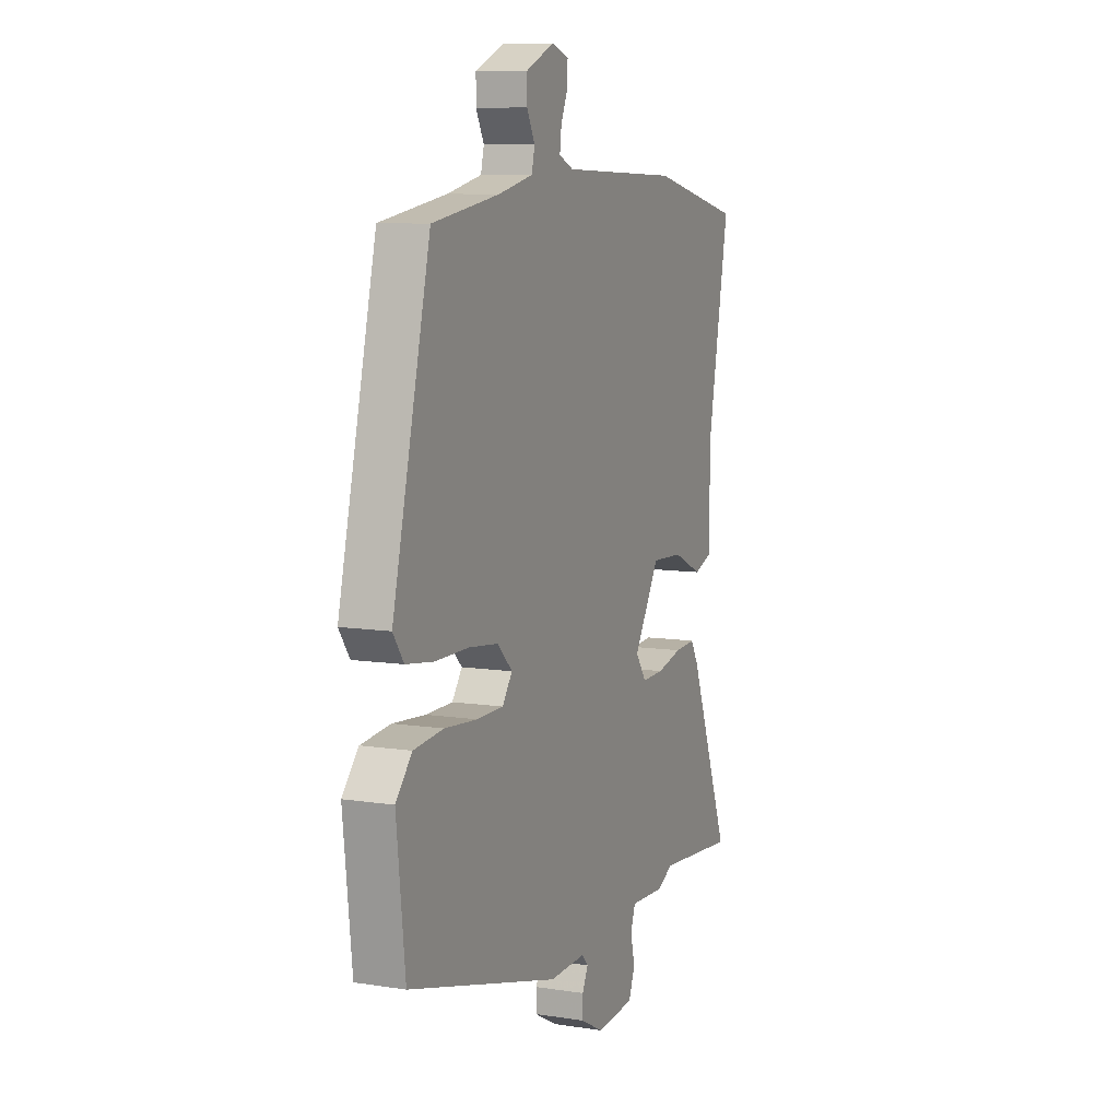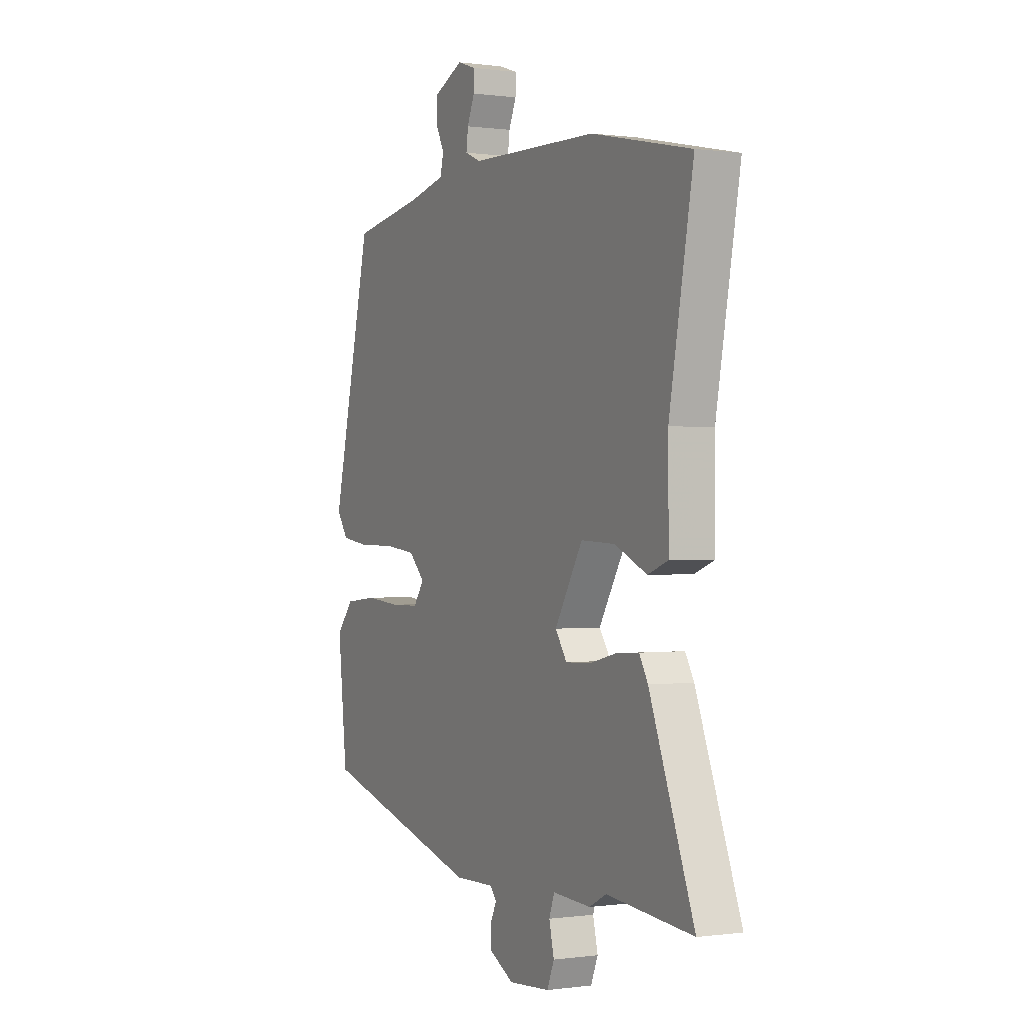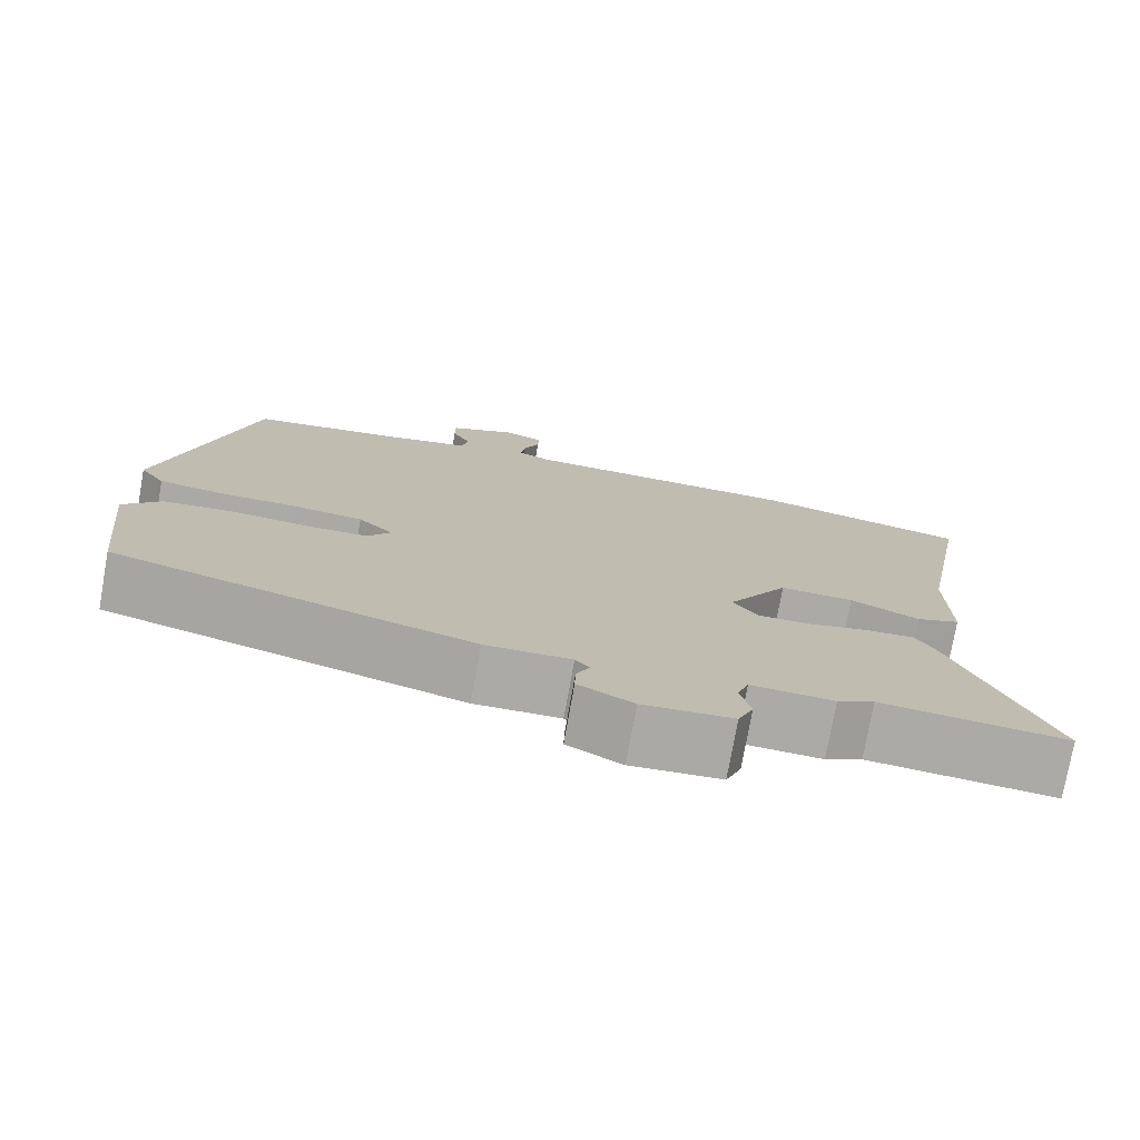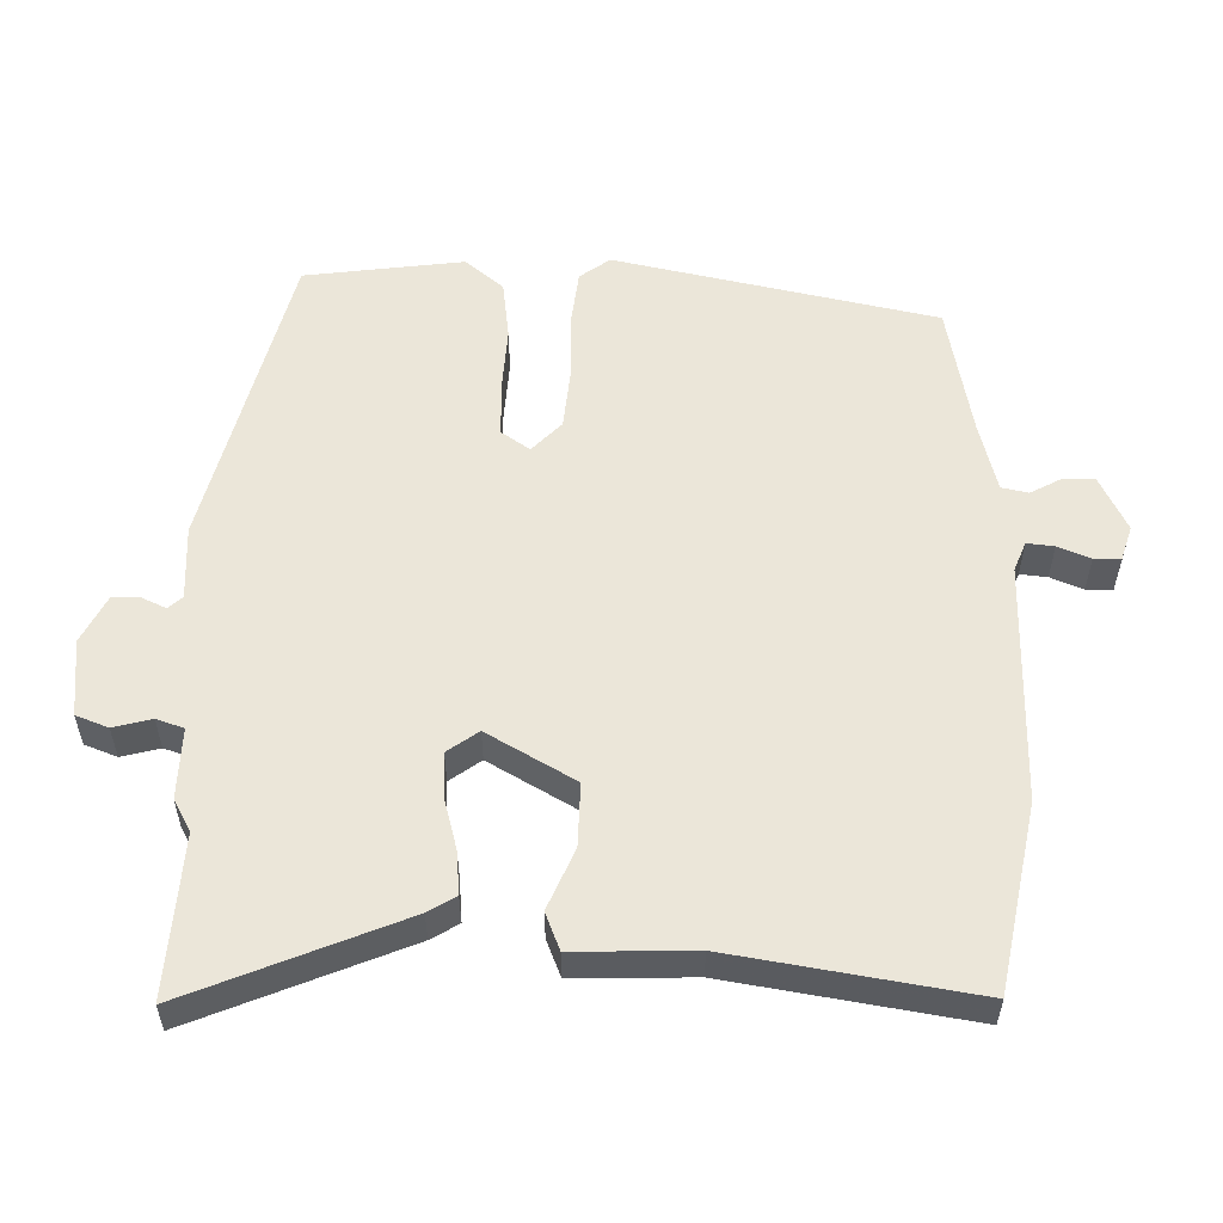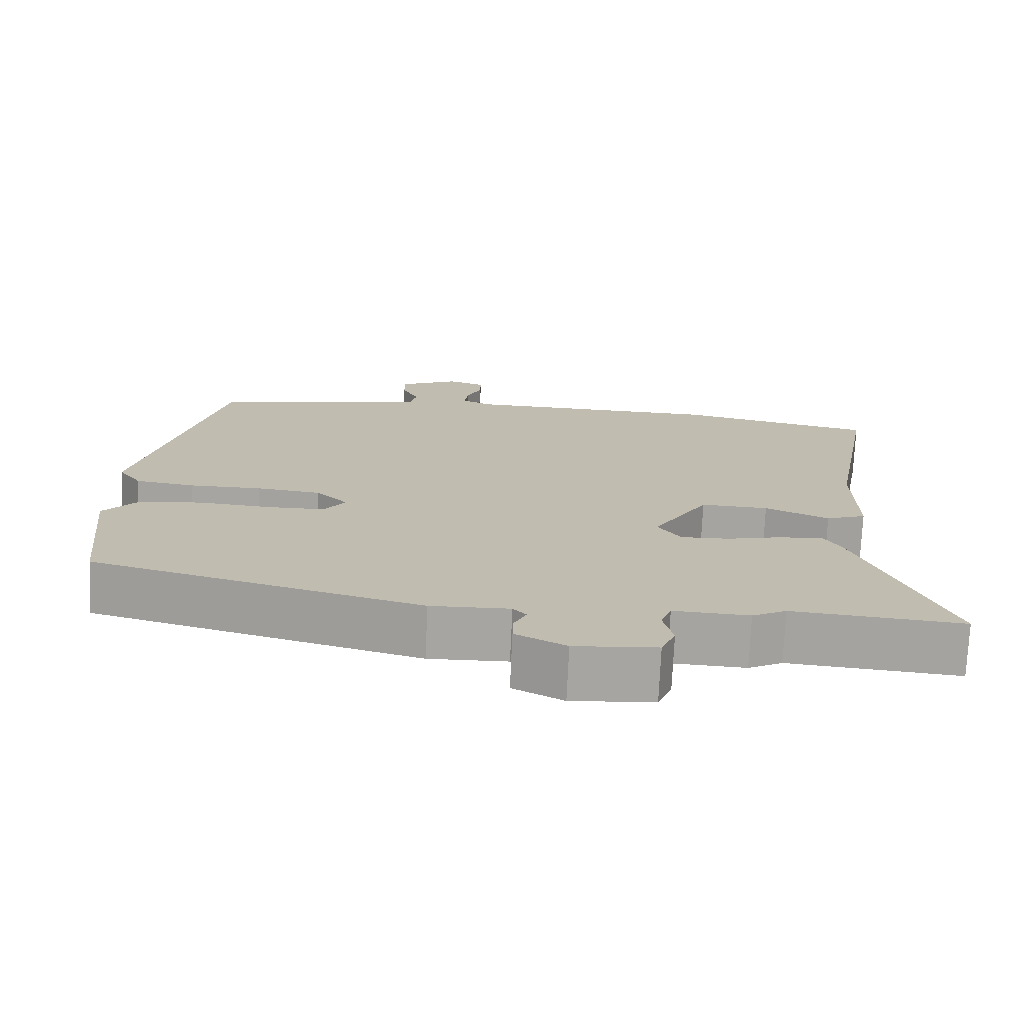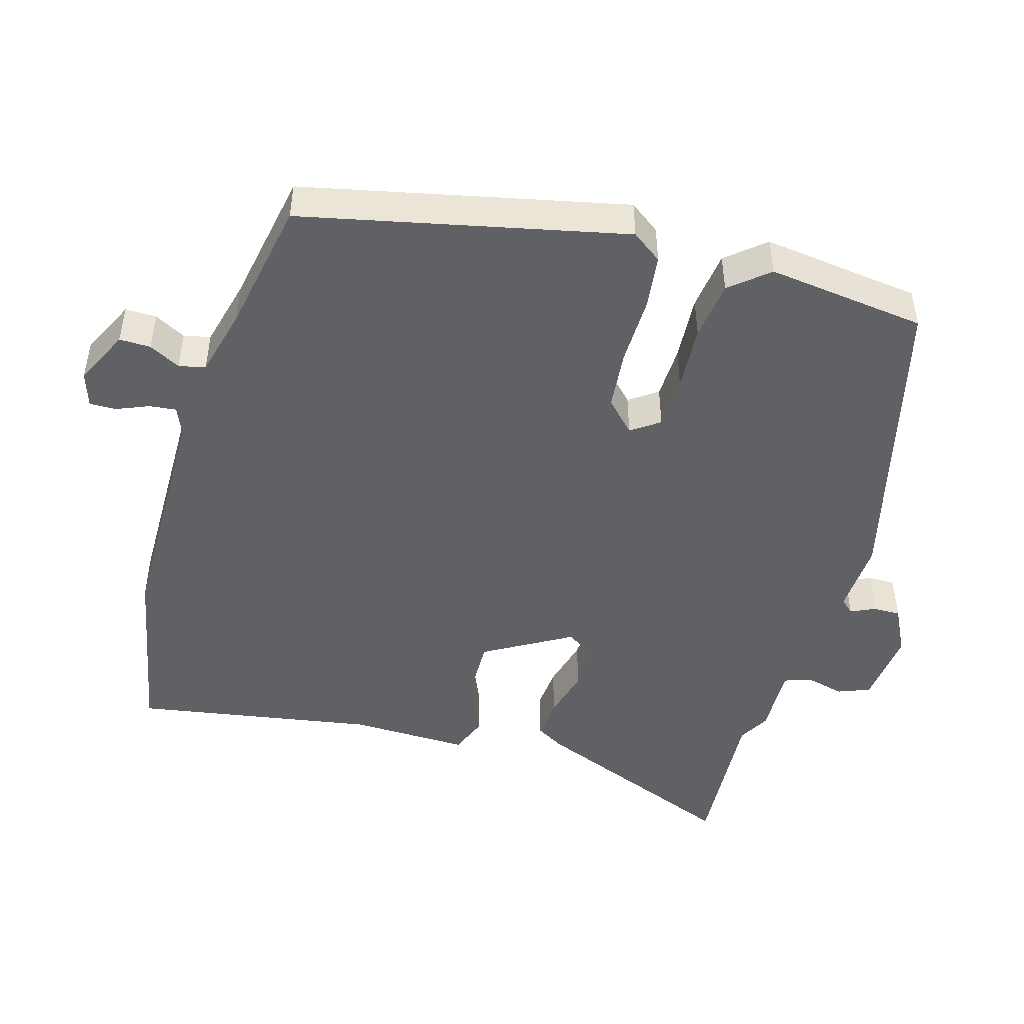
<metadata>
{"format":"obj","ext":"obj","renderer":"f3d","projection":"perspective","resolution":1024,"background":"white","views":[{"elev":8.7,"azim":112.8,"up":"+Z"},{"elev":-0.0,"azim":-117.0,"up":"+Z"},{"elev":-75.9,"azim":169.9,"up":"+Z"},{"elev":55.6,"azim":-90.2,"up":"+Y"},{"elev":-73.7,"azim":177.4,"up":"+Z"},{"elev":-47.1,"azim":72.9,"up":"+Y"}]}
</metadata>
<code>
v -0.384 0.07 -0.49
v -0.614 0.07 -0.51
v -0.495 0.07 -0.202
v -0.472 0.07 -0.162
v -0.411 0.07 -0.166
v -0.337 0.07 -0.184
v -0.272 0.07 -0.186
v -0.241 0.07 -0.141
v -0.316 0.07 -0.017
v -0.407 0.07 -0.021
v -0.493 0.07 -0.06
v -0.547 0.07 -0.04
v -0.546 0.07 0.131
v -0.61 0.07 0.476
v -0.343 0.07 0.534
v 0.002 0.07 0.543
v 0.044 0.07 0.561
v 0.039 0.07 0.6
v 0.019 0.07 0.646
v 0.018 0.07 0.684
v 0.068 0.07 0.701
v 0.149 0.07 0.664
v 0.149 0.07 0.619
v 0.126 0.07 0.574
v 0.135 0.07 0.536
v 0.235 0.07 0.513
v 0.429 0.07 0.481
v 0.538 0.07 0.022
v 0.507 0.07 -0.022
v 0.428 0.07 -0.033
v 0.33 0.07 -0.033
v 0.244 0.07 -0.043
v 0.201 0.07 -0.086
v 0.23 0.07 -0.126
v 0.307 0.07 -0.127
v 0.402 0.07 -0.119
v 0.488 0.07 -0.128
v 0.535 0.07 -0.182
v 0.51 0.07 -0.411
v 0.069 0.07 -0.531
v -0.037 0.07 -0.528
v -0.055 0.07 -0.548
v -0.038 0.07 -0.583
v -0.037 0.07 -0.622
v -0.105 0.07 -0.658
v -0.216 0.07 -0.649
v -0.235 0.07 -0.603
v -0.222 0.07 -0.548
v -0.236 0.07 -0.509
v -0.338 0.07 -0.514
v -0.384 0 -0.49
v -0.614 0 -0.51
v -0.495 0 -0.202
v -0.472 0 -0.162
v -0.411 0 -0.166
v -0.337 0 -0.184
v -0.272 0 -0.186
v -0.241 0 -0.141
v -0.316 0 -0.017
v -0.407 0 -0.021
v -0.493 0 -0.06
v -0.547 0 -0.04
v -0.546 0 0.131
v -0.61 0 0.476
v -0.343 0 0.534
v 0.002 0 0.543
v 0.044 0 0.561
v 0.039 0 0.6
v 0.019 0 0.646
v 0.018 0 0.684
v 0.068 0 0.701
v 0.149 0 0.664
v 0.149 0 0.619
v 0.126 0 0.574
v 0.135 0 0.536
v 0.235 0 0.513
v 0.429 0 0.481
v 0.538 0 0.022
v 0.507 0 -0.022
v 0.428 0 -0.033
v 0.33 0 -0.033
v 0.244 0 -0.043
v 0.201 0 -0.086
v 0.23 0 -0.126
v 0.307 0 -0.127
v 0.402 0 -0.119
v 0.488 0 -0.128
v 0.535 0 -0.182
v 0.51 0 -0.411
v 0.069 0 -0.531
v -0.037 0 -0.528
v -0.055 0 -0.548
v -0.038 0 -0.583
v -0.037 0 -0.622
v -0.105 0 -0.658
v -0.216 0 -0.649
v -0.235 0 -0.603
v -0.222 0 -0.548
v -0.236 0 -0.509
v -0.338 0 -0.514
f 49 50 1
f 45 46 47 48
f 45 48 49
f 42 43 44 45
f 42 45 49
f 41 42 49
f 40 41 49 1
f 38 39 40 1
f 35 36 37 38
f 34 35 38 1
f 28 29 30 31
f 26 27 28 31
f 25 26 31 32
f 24 25 32 33
f 22 23 24
f 21 22 24
f 18 19 20 21
f 17 18 21 24
f 16 17 24 33
f 13 14 15 16
f 10 11 12 13
f 9 10 13 16
f 8 9 16 33
f 3 4 5 6
f 3 6 7
f 2 3 7
f 1 2 7
f 8 33 34
f 1 7 8 34
f 51 100 99
f 98 97 96 95
f 99 98 95
f 95 94 93 92
f 99 95 92
f 99 92 91
f 51 99 91 90
f 51 90 89 88
f 88 87 86 85
f 51 88 85 84
f 81 80 79 78
f 81 78 77 76
f 82 81 76 75
f 83 82 75 74
f 74 73 72
f 74 72 71
f 71 70 69 68
f 74 71 68 67
f 83 74 67 66
f 66 65 64 63
f 63 62 61 60
f 66 63 60 59
f 83 66 59 58
f 56 55 54 53
f 57 56 53
f 57 53 52
f 57 52 51
f 84 83 58
f 84 58 57 51
f 1 51 52 2
f 2 52 53 3
f 3 53 54 4
f 4 54 55 5
f 5 55 56 6
f 6 56 57 7
f 7 57 58 8
f 8 58 59 9
f 9 59 60 10
f 10 60 61 11
f 11 61 62 12
f 12 62 63 13
f 13 63 64 14
f 14 64 65 15
f 15 65 66 16
f 16 66 67 17
f 17 67 68 18
f 18 68 69 19
f 19 69 70 20
f 20 70 71 21
f 21 71 72 22
f 22 72 73 23
f 23 73 74 24
f 24 74 75 25
f 25 75 76 26
f 26 76 77 27
f 27 77 78 28
f 28 78 79 29
f 29 79 80 30
f 30 80 81 31
f 31 81 82 32
f 32 82 83 33
f 33 83 84 34
f 34 84 85 35
f 35 85 86 36
f 36 86 87 37
f 37 87 88 38
f 38 88 89 39
f 39 89 90 40
f 40 90 91 41
f 41 91 92 42
f 42 92 93 43
f 43 93 94 44
f 44 94 95 45
f 45 95 96 46
f 46 96 97 47
f 47 97 98 48
f 48 98 99 49
f 49 99 100 50
f 50 100 51 1

</code>
